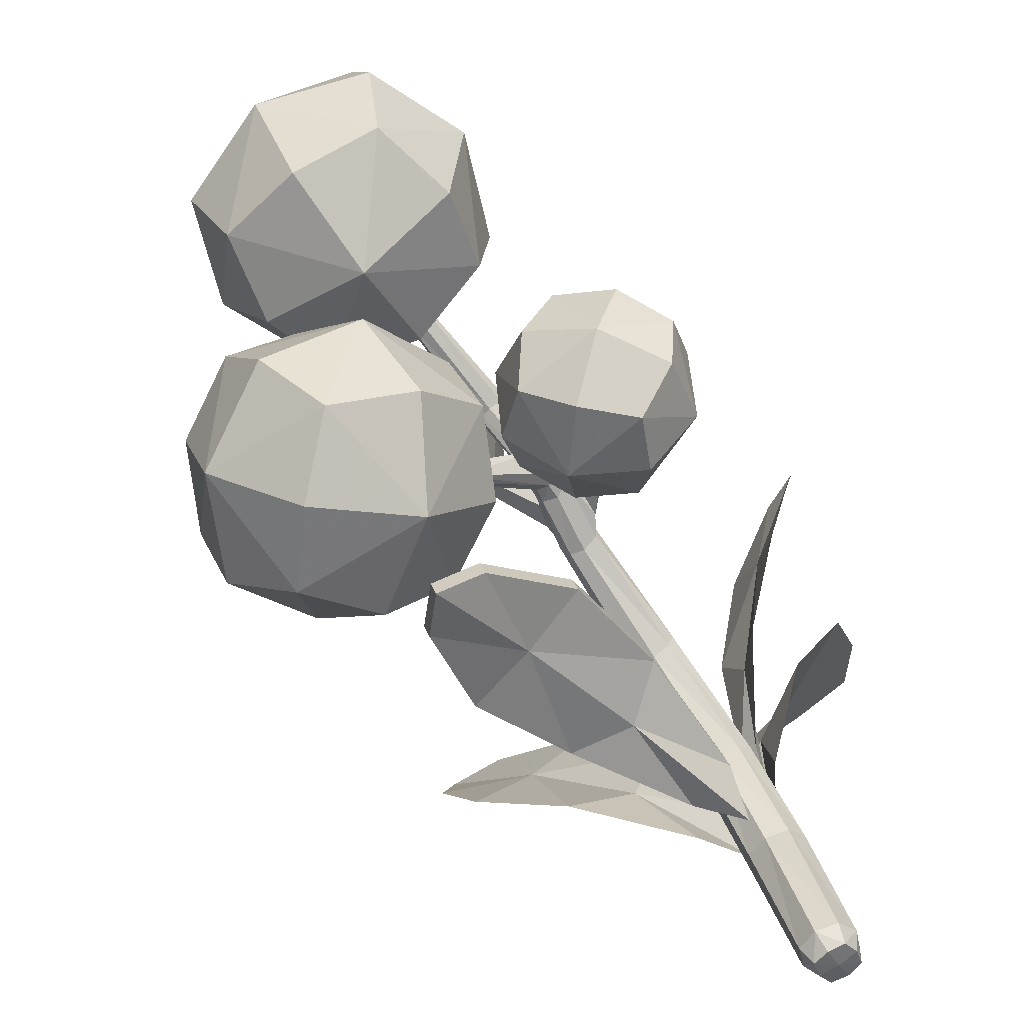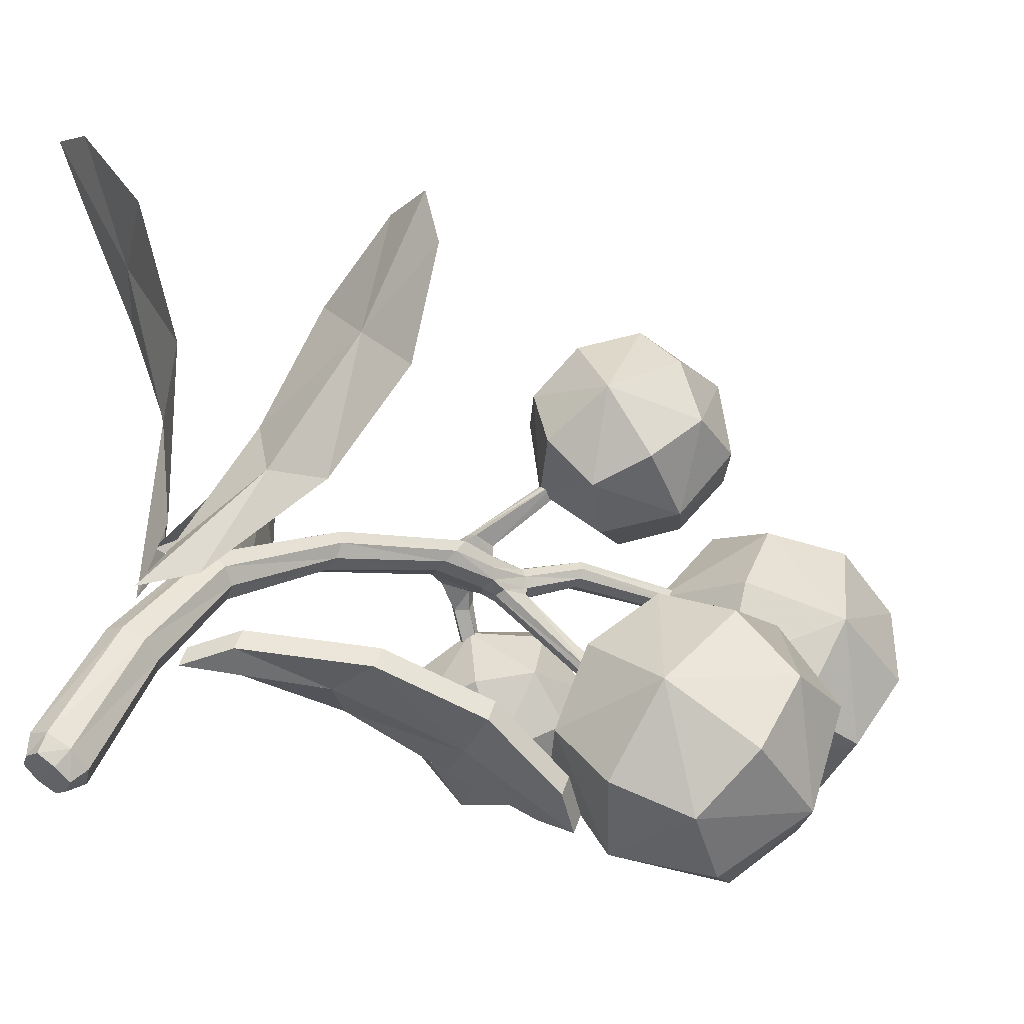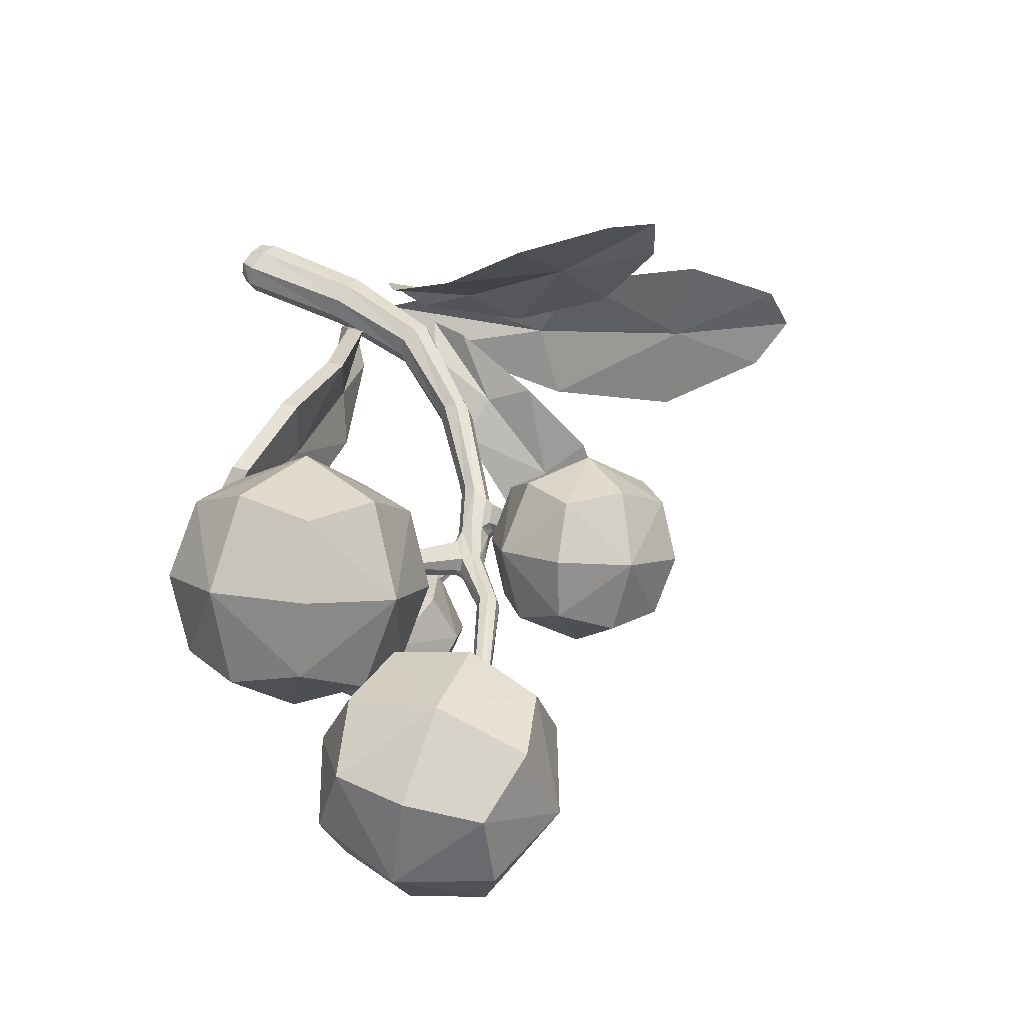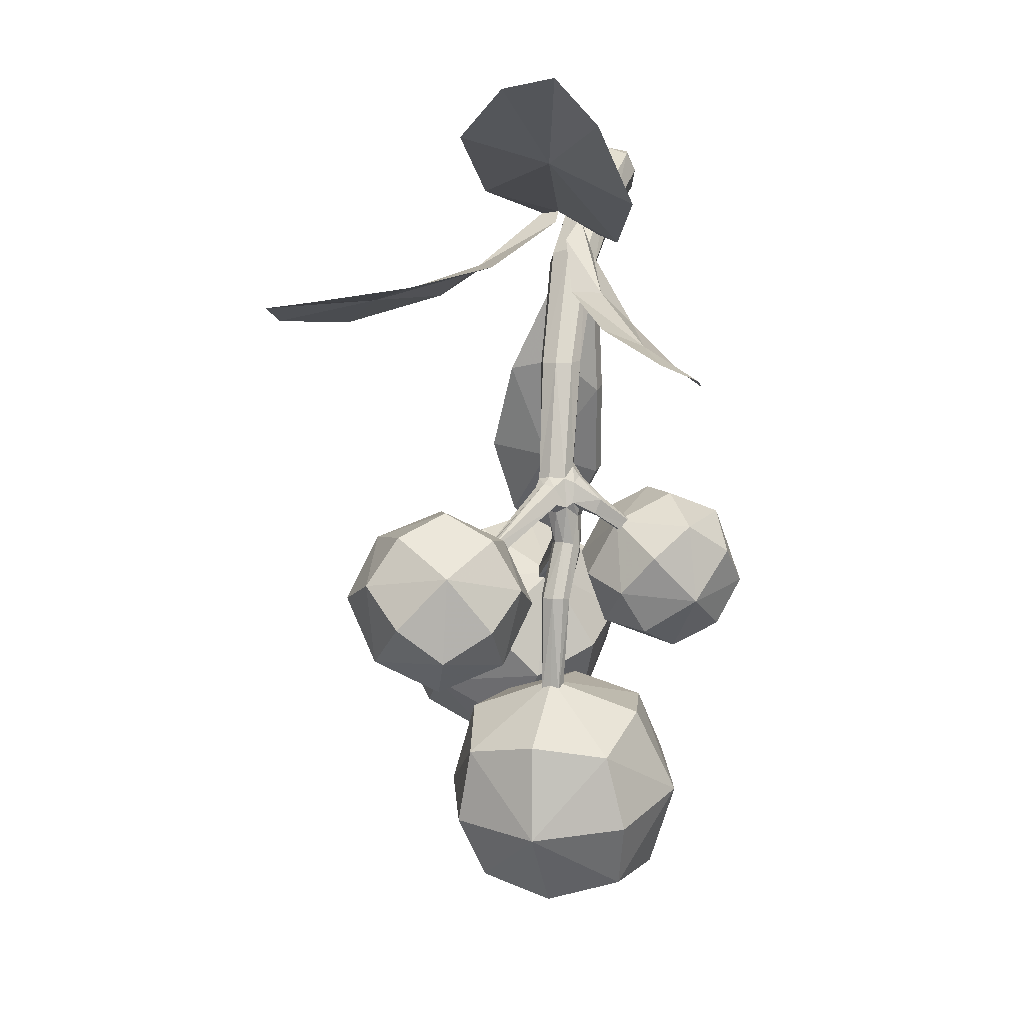
<metadata>
{"format":"obj","ext":"obj","renderer":"f3d","projection":"perspective","resolution":1024,"background":"white","views":[{"elev":-79.2,"azim":35.1,"up":"+Z"},{"elev":-25.4,"azim":-120.8,"up":"+Z"},{"elev":-37.2,"azim":-90.0,"up":"+Y"},{"elev":2.6,"azim":17.0,"up":"+Y"}]}
</metadata>
<code>
o Plane.005
v -0.1703 2.911 -0.5634
v 0.2308 2.749 -0.6259
v 0.3359 3.4 2.092
v 0.9134 3.167 2.002
v -0.1508 3.213 1.422
v 0.943 2.77 1.252
v 0.03573 2.984 -0.9594
v 0.714 3.423 2.259
v 0.4121 3.038 1.32
v -0.2737 2.967 0.504
v 0.6196 2.606 0.365
v 0.1631 2.844 0.2226
v -0.5 -1.554 -1.121
v -0.5 -1.892 -0.1795
v -0.5 -0.6125 -0.7827
v -0.5 -0.9504 0.1585
v 0.5 -1.554 -1.121
v 0.5 -1.892 -0.1795
v 0.5 -0.6125 -0.7827
v 0.5 -0.9504 0.1585
v -0.6096 -1.046 -1.055
v -0.6096 -1.826 -0.6871
v -0.6096 -1.458 0.09262
v -0.6096 -0.6783 -0.2751
v 0 -0.4723 -0.8488
v 0 -0.8843 0.2986
v 0.6096 -0.6783 -0.2751
v 0.6096 -1.046 -1.055
v 0.6096 -1.458 0.09262
v 0.6096 -1.826 -0.6871
v 0 -1.62 -1.261
v 0 -2.032 -0.1134
v -0.8395 -1.252 -0.4811
v 0 -0.4619 -0.1974
v 0.8395 -1.252 -0.4811
v 0 -2.042 -0.7648
v 0 -0.9683 -1.271
v 0 -1.536 0.309
v -1.162 0.1358 -2.08
v -1.559 -0.3242 -1.286
v -0.5671 0.6657 -1.476
v -0.9642 0.2057 -0.6817
v -0.4631 -0.5766 -2.144
v -0.8601 -1.037 -1.349
v 0.1318 -0.04668 -1.539
v -0.2653 -0.5067 -0.745
v -0.8976 0.5292 -1.858
v -1.502 -0.07423 -1.743
v -1.382 -0.03163 -0.89
v -0.777 0.5718 -1.006
v -0.109 0.418 -1.528
v -0.593 -0.1429 -0.5601
v 0.07502 -0.2967 -1.083
v -0.04557 -0.3393 -1.935
v -0.5296 -0.9002 -0.9671
v -0.6502 -0.9428 -1.82
v -0.8342 -0.2281 -2.265
v -1.318 -0.7889 -1.297
v -1.3 0.4126 -1.36
v -0.2142 0.2594 -0.9053
v -0.1269 -0.7835 -1.466
v -1.213 -0.6303 -1.92
v -0.3803 0.2008 -2.079
v -1.047 -0.5717 -0.7459
v 0.3162 0.01749 -1.35
v 0.738 -0.2544 -0.8786
v 0.04055 0.4254 -0.8686
v 0.4623 0.1535 -0.3969
v 0.7857 0.5012 -1.491
v 1.208 0.2293 -1.02
v 0.5101 0.9092 -1.01
v 0.9319 0.6373 -0.5379
v 0.08072 0.1982 -1.146
v 0.5059 -0.2162 -1.152
v 0.5949 -0.1332 -0.5706
v 0.1698 0.2811 -0.5646
v 0.1989 0.7418 -0.938
v 0.7131 0.4103 -0.363
v 0.7422 0.8709 -0.7365
v 0.6531 0.788 -1.318
v 1.167 0.4565 -0.7425
v 1.078 0.3736 -1.324
v 0.5349 0.2445 -1.525
v 1.049 -0.08702 -0.9501
v 0.2299 -0.07874 -0.8257
v 0.3926 0.6698 -0.5398
v 1.018 0.7335 -1.062
v 0.8554 -0.01507 -1.348
v 0.2699 0.5556 -1.34
v 0.9781 0.09911 -0.5481
v 0.05903 -0.5385 -0.2575
v 0.1691 0.7248 -0.3753
v 0.1257 2.489 -0.8306
v 0.09866 3.33 -2.123
v 0.05903 -0.5529 -0.163
v 0.1178 0.7813 -0.1609
v 0.1257 2.629 -0.6658
v 0.09866 3.52 -1.997
v -0.0625 -0.5385 -0.2575
v -0.01855 0.7482 -0.3608
v -0.1251 2.489 -0.8306
v -0.09803 3.33 -2.123
v -0.0625 -0.5529 -0.163
v -0.0407 0.7656 -0.2209
v -0.1251 2.629 -0.6658
v -0.09803 3.52 -1.997
v 0.1664 0.4657 -0.3608
v 0.1498 0.5178 -0.2216
v -0.005991 0.504 -0.3553
v 0.01263 0.5291 -0.2297
v -0.2338 0.2052 -0.9334
v -0.2475 0.2673 -0.9843
v -0.3203 0.2052 -0.9099
v -0.334 0.2673 -0.9608
v 0.1161 1.097 -0.3539
v 0.09982 0.9876 -0.1772
v -0.06781 1.103 -0.3409
v -0.09205 0.9874 -0.1896
v 0.5022 0.5415 -0.6127
v 0.4564 0.5509 -0.6911
v 0.4896 0.6215 -0.7139
v 0.5351 0.6153 -0.6421
v -0.2807 0.4348 0.2366
v -0.3256 0.4348 0.1871
v -0.3152 0.5044 0.2597
v -0.3602 0.5044 0.2102
v 0.1108 1.84 -0.5073
v 0.1259 3.245 -2.046
v 0.1084 1.816 -0.3305
v 0.1259 3.487 -1.885
v 0.1202 3.428 -2.063
v 0.1727 2.559 -0.7482
v 0.1702 0.7185 -0.2691
v 0.07279 -0.5852 -0.2238
v -0.1031 1.841 -0.5053
v -0.1253 3.245 -2.046
v -0.1067 1.816 -0.3324
v -0.1253 3.487 -1.885
v -0.1196 3.428 -2.063
v -0.1721 2.559 -0.7482
v -0.04826 0.7648 -0.2937
v -0.07536 -0.5852 -0.2238
v -0.001286 -0.578 -0.2818
v 0.06816 0.7731 -0.3867
v 0.000315 2.462 -0.8615
v 0.000315 3.312 -2.14
v -0.001286 -0.5924 -0.1659
v 0.03503 0.7433 -0.1749
v 0.000315 2.655 -0.6349
v 0.000315 3.544 -1.985
v 0.1318 2.892 -1.352
v 0.1318 3.114 -1.215
v -0.1312 2.892 -1.352
v -0.1312 3.114 -1.215
v 0.07927 0.4548 -0.3739
v 0.08112 0.5285 -0.2036
v -0.01988 0.5237 -0.2877
v 0.1825 0.4935 -0.2842
v 0.1462 0.478 -0.4062
v 0.1444 0.6409 -0.4191
v -0.3122 0.2587 -1.004
v -0.2949 0.1827 -0.9403
v -0.009546 0.9958 -0.1606
v 0.01624 1.121 -0.3684
v -0.1025 1.05 -0.2734
v 0.1338 1.075 -0.275
v 0.2875 0.7337 -0.3139
v 0.1615 0.9572 -0.2118
v 0.2947 0.735 -0.4406
v 0.3253 0.8198 -0.4469
v 0.489 0.5225 -0.6708
v 0.5293 0.6119 -0.7047
v -0.3088 0.4107 0.222
v -0.3506 0.4934 0.2509
v -0.1063 0.9203 -0.1404
v -0.06757 0.7828 -0.1673
v 0.05877 0.7981 -0.1109
v 0.03893 0.9245 -0.1169
v 0.1597 0.8135 -0.1887
v 0.3227 0.8311 -0.3393
v 0.2031 0.7878 -0.3591
v 0.188 0.9873 -0.3591
v 0.1124 0.1356 -0.2296
v 0.1094 0.1298 -0.1097
v -0.04529 0.1519 -0.2276
v -0.03819 0.1362 -0.1111
v 6.5e-05 0.5106 -0.3955
v -0.002878 0.6647 -0.4021
v 0.1731 3.366 -1.966
v 0.1484 1.833 -0.4203
v -0.1725 3.366 -1.966
v -0.1432 1.829 -0.4201
v 0.000315 2.851 -1.378
v -0.001166 1.815 -0.2999
v 0.000315 3.533 -1.855
v 0.000315 3.434 -2.068
v 0.03309 0.1377 -0.2497
v 0.000315 3.156 -1.189
v 0.000315 3.2 -2.076
v -0.1805 3.003 -1.283
v 0.1811 3.003 -1.283
v 0.2865 0.7162 -0.3767
v 0.3313 0.8405 -0.3983
v 0.000557 0.7658 -0.1401
v -0.03954 0.945 -0.1254
v 0.1758 1.003 -0.2885
v 0.1841 0.7696 -0.272
v 0.1378 0.1282 -0.1697
v -0.06837 0.1431 -0.1695
v 0.03595 0.1272 -0.09062
v 0.06971 0.6826 -0.4137
v 0.07343 0.4661 -0.4004
v 0.002708 1.846 -0.5376
v -0.4306 -0.239 0.9591
v -0.7118 -0.4669 0.305
v 0.01292 0.244 0.6001
v -0.2683 0.01613 -0.05397
v -0.9626 0.2841 1.006
v -1.244 0.05621 0.3515
v -0.5191 0.7671 0.6466
v -0.8003 0.5392 -0.007475
v -0.1197 -0.02985 0.8462
v -0.5615 -0.4632 0.6663
v -0.4626 -0.3077 0.04874
v -0.02079 0.1257 0.2287
v -0.1737 0.5834 0.6557
v -0.5165 0.3056 -0.1417
v -0.6694 0.7634 0.2853
v -0.7684 0.6079 0.9029
v -1.111 0.3301 0.1054
v -1.21 0.1745 0.7229
v -0.7144 -0.005417 1.093
v -1.057 -0.2832 0.2959
v -0.1688 -0.289 0.4368
v -0.2431 0.5556 0.1745
v -1.062 0.5892 0.5148
v -0.9878 -0.2554 0.7771
v -0.3794 0.3414 1.025
v -0.8515 -0.0412 -0.07332
v 0.06521 2.43 -1.25
v -0.2373 2.507 -1.248
v -0.3278 0.633 -1.934
v -0.7634 0.7443 -1.931
v -0.01258 1.046 -1.622
v -0.8376 1.257 -1.616
v -0.01872 2.734 -1.321
v -0.5808 0.5547 -2.066
v -0.4213 1.168 -1.652
v 0.06787 1.669 -1.35
v -0.6059 1.841 -1.345
v -0.2305 1.906 -1.364
v -0.3608 2.785 -0.9113
v -0.1087 2.858 -0.6792
v -1.727 2.095 0.6709
v -1.364 2.199 1.005
v -1.465 2.107 0.04291
v -0.7776 2.305 0.6761
v -0.1449 3.07 -0.9705
v -1.694 2.166 0.9934
v -1.134 2.246 0.3604
v -0.9335 2.32 -0.4685
v -0.3721 2.481 0.04862
v -0.5871 2.522 -0.3192
v 0.05081 2.701 -0.3852
v 0.1928 2.606 -0.6036
v 1.012 1.762 0.7257
v 1.217 1.625 0.4112
v 0.5656 2.01 0.5542
v 0.9529 1.751 -0.04162
v 0.09722 2.876 -0.6075
v 1.248 1.66 0.67
v 0.7784 1.907 0.2571
v 0.2362 2.293 0.1288
v 0.5525 2.081 -0.3578
v 0.3634 2.304 -0.1852
v 0.05815 1.628 -1.238
v 0.0555 2.389 -1.139
v -0.02843 2.693 -1.209
v -0.247 2.466 -1.137
v -0.8473 1.216 -1.504
v -0.7731 0.7034 -1.82
v -0.5905 0.5137 -1.955
v -0.3375 0.592 -1.823
v -0.02229 1.005 -1.51
v -0.6156 1.8 -1.233
v -0.431 1.127 -1.54
v -0.2402 1.865 -1.253
f 9 4 6
f 9 11 12
f 10 9 12
f 3 9 5
f 1 12 7
f 12 2 7
f 13 33 21
f 14 33 22
f 33 16 24
f 33 15 21
f 15 34 25
f 16 34 24
f 34 20 27
f 34 19 25
f 19 35 28
f 20 35 27
f 35 18 30
f 35 17 28
f 17 36 31
f 18 36 30
f 36 14 22
f 36 13 31
f 15 37 21
f 19 37 25
f 37 17 31
f 37 13 21
f 20 38 29
f 16 38 26
f 38 14 32
f 38 18 29
f 39 59 47
f 40 59 48
f 59 42 50
f 59 41 47
f 41 60 51
f 42 60 50
f 60 46 53
f 60 45 51
f 45 61 54
f 46 61 53
f 61 44 56
f 61 43 54
f 43 62 57
f 44 62 56
f 62 40 48
f 62 39 57
f 41 63 47
f 45 63 51
f 63 43 57
f 63 39 47
f 46 64 55
f 42 64 52
f 64 40 58
f 64 44 55
f 65 85 73
f 66 85 74
f 85 68 76
f 85 67 73
f 67 86 77
f 68 86 76
f 86 72 79
f 86 71 77
f 71 87 80
f 72 87 79
f 87 70 82
f 87 69 80
f 69 88 83
f 70 88 82
f 88 66 74
f 88 65 83
f 67 89 73
f 71 89 77
f 89 69 83
f 89 65 73
f 72 90 81
f 68 90 78
f 90 66 84
f 90 70 81
f 201 130 152
f 94 189 128
f 189 98 130
f 164 135 213
f 166 129 116
f 127 132 190
f 190 97 129
f 204 123 173
f 133 108 158
f 110 141 157
f 151 189 201
f 153 191 136
f 191 106 139
f 191 102 136
f 115 190 166
f 192 117 165
f 192 105 140
f 135 140 101
f 96 156 108
f 157 100 109
f 103 209 142
f 210 103 147
f 144 117 164
f 193 136 199
f 151 145 193
f 145 153 193
f 200 138 191
f 148 110 156
f 111 212 162
f 194 118 163
f 129 149 194
f 149 137 194
f 137 165 118
f 195 154 198
f 130 150 195
f 150 138 195
f 128 193 199
f 98 196 150
f 94 196 131
f 196 102 139
f 196 106 150
f 91 197 183
f 209 99 142
f 197 99 185
f 181 202 207
f 208 95 134
f 91 208 134
f 211 114 188
f 152 149 97
f 149 154 105
f 94 199 146
f 199 102 146
f 101 200 153
f 140 154 200
f 93 201 132
f 132 152 97
f 112 159 111
f 156 186 210
f 209 110 157
f 185 157 109
f 183 158 208
f 208 108 184
f 183 155 107
f 112 211 160
f 187 114 113
f 202 119 167
f 109 188 187
f 92 158 107
f 118 141 104
f 116 194 163
f 126 176 124
f 165 100 141
f 172 170 203
f 169 121 120
f 179 180 168
f 207 167 179
f 169 171 202
f 122 167 119
f 181 170 169
f 182 203 170
f 95 210 147
f 122 203 180
f 184 156 210
f 126 205 175
f 104 175 118
f 204 124 176
f 177 125 123
f 205 125 178
f 113 212 187
f 96 178 177
f 104 204 176
f 148 177 204
f 92 182 181
f 163 178 116
f 118 205 163
f 115 206 182
f 166 168 206
f 179 116 96
f 133 179 96
f 92 207 133
f 185 155 197
f 100 211 188
f 92 211 144
f 107 160 92
f 144 115 92
f 155 159 107
f 109 212 155
f 93 213 145
f 213 101 145
f 152 195 198
f 127 164 213
f 206 180 203
f 214 234 222
f 215 234 223
f 234 217 225
f 234 216 222
f 216 235 226
f 217 235 225
f 235 221 228
f 235 220 226
f 220 236 229
f 221 236 228
f 236 219 231
f 236 218 229
f 218 237 232
f 219 237 231
f 237 215 223
f 237 214 232
f 216 238 222
f 220 238 226
f 238 218 232
f 238 214 222
f 221 239 230
f 217 239 227
f 239 215 233
f 239 219 230
f 248 243 245
f 248 250 251
f 249 248 251
f 242 248 244
f 240 251 246
f 251 241 246
f 260 255 257
f 260 262 263
f 261 260 263
f 254 260 256
f 252 263 258
f 263 253 258
f 272 267 269
f 272 274 275
f 273 272 275
f 266 272 268
f 264 275 270
f 275 265 270
f 286 281 282
f 285 286 287
f 276 286 284
f 286 283 284
f 277 287 276
f 279 287 278
f 241 278 246
f 282 243 247
f 280 250 245
f 249 284 244
f 281 245 243
f 250 279 241
f 242 282 247
f 277 249 240
f 278 240 246
f 244 283 242
f 9 8 4
f 9 6 11
f 10 5 9
f 3 8 9
f 1 10 12
f 12 11 2
f 13 22 33
f 14 23 33
f 33 23 16
f 33 24 15
f 15 24 34
f 16 26 34
f 34 26 20
f 34 27 19
f 19 27 35
f 20 29 35
f 35 29 18
f 35 30 17
f 17 30 36
f 18 32 36
f 36 32 14
f 36 22 13
f 15 25 37
f 19 28 37
f 37 28 17
f 37 31 13
f 20 26 38
f 16 23 38
f 38 23 14
f 38 32 18
f 39 48 59
f 40 49 59
f 59 49 42
f 59 50 41
f 41 50 60
f 42 52 60
f 60 52 46
f 60 53 45
f 45 53 61
f 46 55 61
f 61 55 44
f 61 56 43
f 43 56 62
f 44 58 62
f 62 58 40
f 62 48 39
f 41 51 63
f 45 54 63
f 63 54 43
f 63 57 39
f 46 52 64
f 42 49 64
f 64 49 40
f 64 58 44
f 65 74 85
f 66 75 85
f 85 75 68
f 85 76 67
f 67 76 86
f 68 78 86
f 86 78 72
f 86 79 71
f 71 79 87
f 72 81 87
f 87 81 70
f 87 82 69
f 69 82 88
f 70 84 88
f 88 84 66
f 88 74 65
f 67 77 89
f 71 80 89
f 89 80 69
f 89 83 65
f 72 78 90
f 68 75 90
f 90 75 66
f 90 84 70
f 201 189 130
f 94 131 189
f 189 131 98
f 164 117 135
f 166 190 129
f 127 93 132
f 190 132 97
f 204 177 123
f 133 96 108
f 110 104 141
f 151 128 189
f 153 200 191
f 191 138 106
f 191 139 102
f 115 127 190
f 192 135 117
f 192 137 105
f 135 192 140
f 96 148 156
f 157 141 100
f 103 186 209
f 210 186 103
f 144 100 117
f 193 153 136
f 151 93 145
f 145 101 153
f 200 154 138
f 148 104 110
f 111 159 212
f 194 137 118
f 129 97 149
f 149 105 137
f 137 192 165
f 195 138 154
f 130 98 150
f 150 106 138
f 128 151 193
f 98 131 196
f 94 146 196
f 196 146 102
f 196 139 106
f 91 143 197
f 209 185 99
f 197 143 99
f 181 169 202
f 208 184 95
f 91 183 208
f 211 161 114
f 152 198 149
f 149 198 154
f 94 128 199
f 199 136 102
f 101 140 200
f 140 105 154
f 93 151 201
f 132 201 152
f 112 160 159
f 156 110 186
f 209 186 110
f 185 209 157
f 183 107 158
f 208 158 108
f 183 197 155
f 112 161 211
f 187 188 114
f 202 171 119
f 109 100 188
f 92 133 158
f 118 165 141
f 116 129 194
f 126 175 176
f 165 117 100
f 172 121 170
f 169 170 121
f 179 167 180
f 207 202 167
f 169 120 171
f 122 180 167
f 181 182 170
f 182 206 203
f 95 184 210
f 122 172 203
f 184 108 156
f 126 174 205
f 104 176 175
f 204 173 124
f 177 178 125
f 205 174 125
f 113 162 212
f 96 116 178
f 104 148 204
f 148 96 177
f 92 115 182
f 163 205 178
f 118 175 205
f 115 166 206
f 166 116 168
f 179 168 116
f 133 207 179
f 92 181 207
f 185 109 155
f 100 144 211
f 92 160 211
f 107 159 160
f 144 164 115
f 155 212 159
f 109 187 212
f 93 127 213
f 213 135 101
f 152 130 195
f 127 115 164
f 206 168 180
f 214 223 234
f 215 224 234
f 234 224 217
f 234 225 216
f 216 225 235
f 217 227 235
f 235 227 221
f 235 228 220
f 220 228 236
f 221 230 236
f 236 230 219
f 236 231 218
f 218 231 237
f 219 233 237
f 237 233 215
f 237 223 214
f 216 226 238
f 220 229 238
f 238 229 218
f 238 232 214
f 221 227 239
f 217 224 239
f 239 224 215
f 239 233 219
f 248 247 243
f 248 245 250
f 249 244 248
f 242 247 248
f 240 249 251
f 251 250 241
f 260 259 255
f 260 257 262
f 261 256 260
f 254 259 260
f 252 261 263
f 263 262 253
f 272 271 267
f 272 269 274
f 273 268 272
f 266 271 272
f 264 273 275
f 275 274 265
f 286 280 281
f 285 280 286
f 276 287 286
f 286 282 283
f 277 278 287
f 279 285 287
f 241 279 278
f 282 281 243
f 280 285 250
f 249 276 284
f 281 280 245
f 250 285 279
f 242 283 282
f 277 276 249
f 278 277 240
f 244 284 283

</code>
